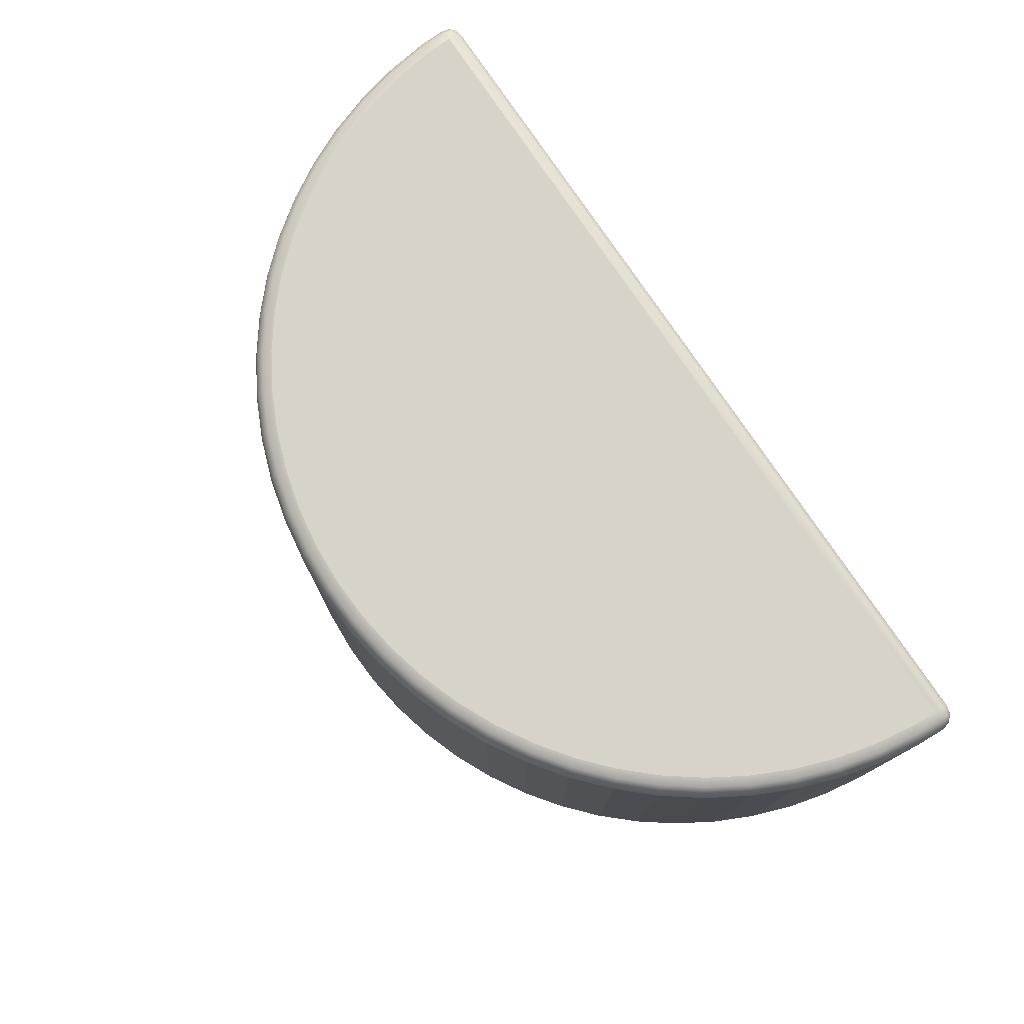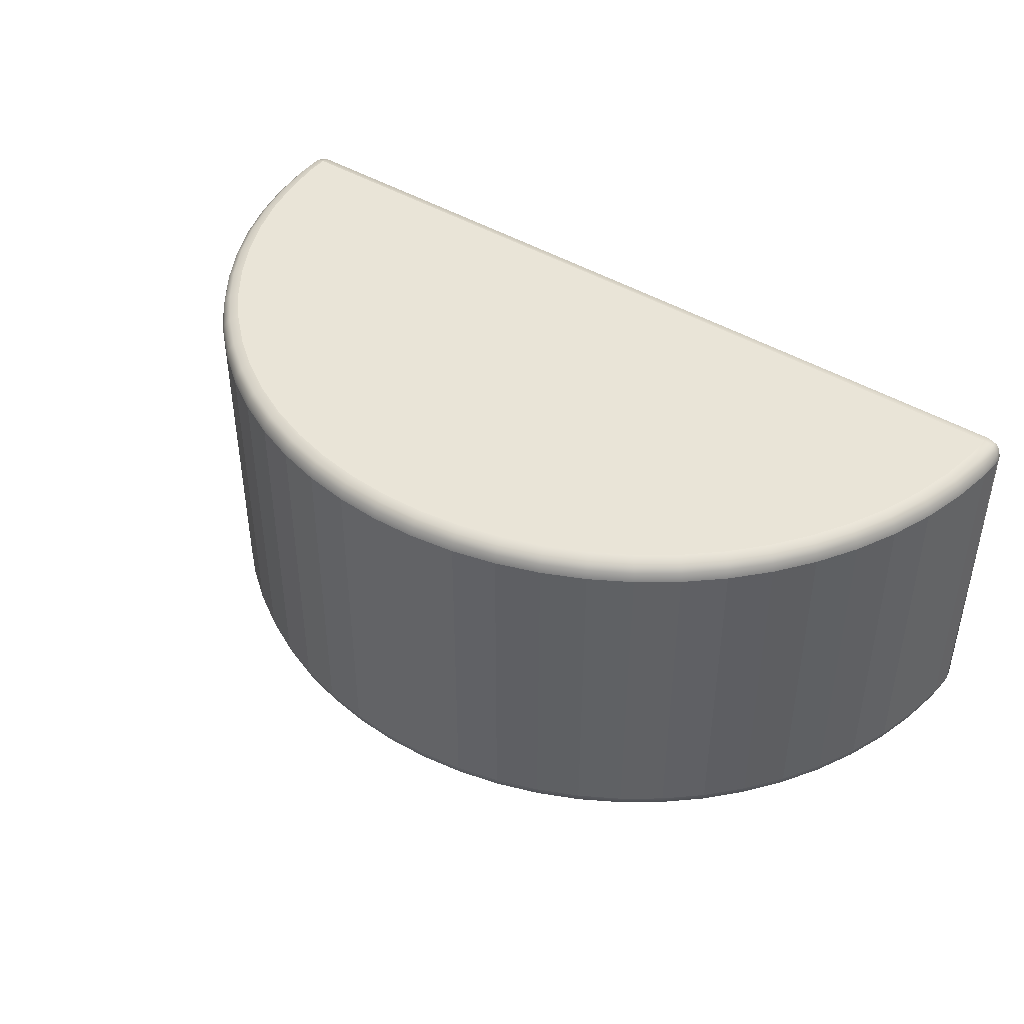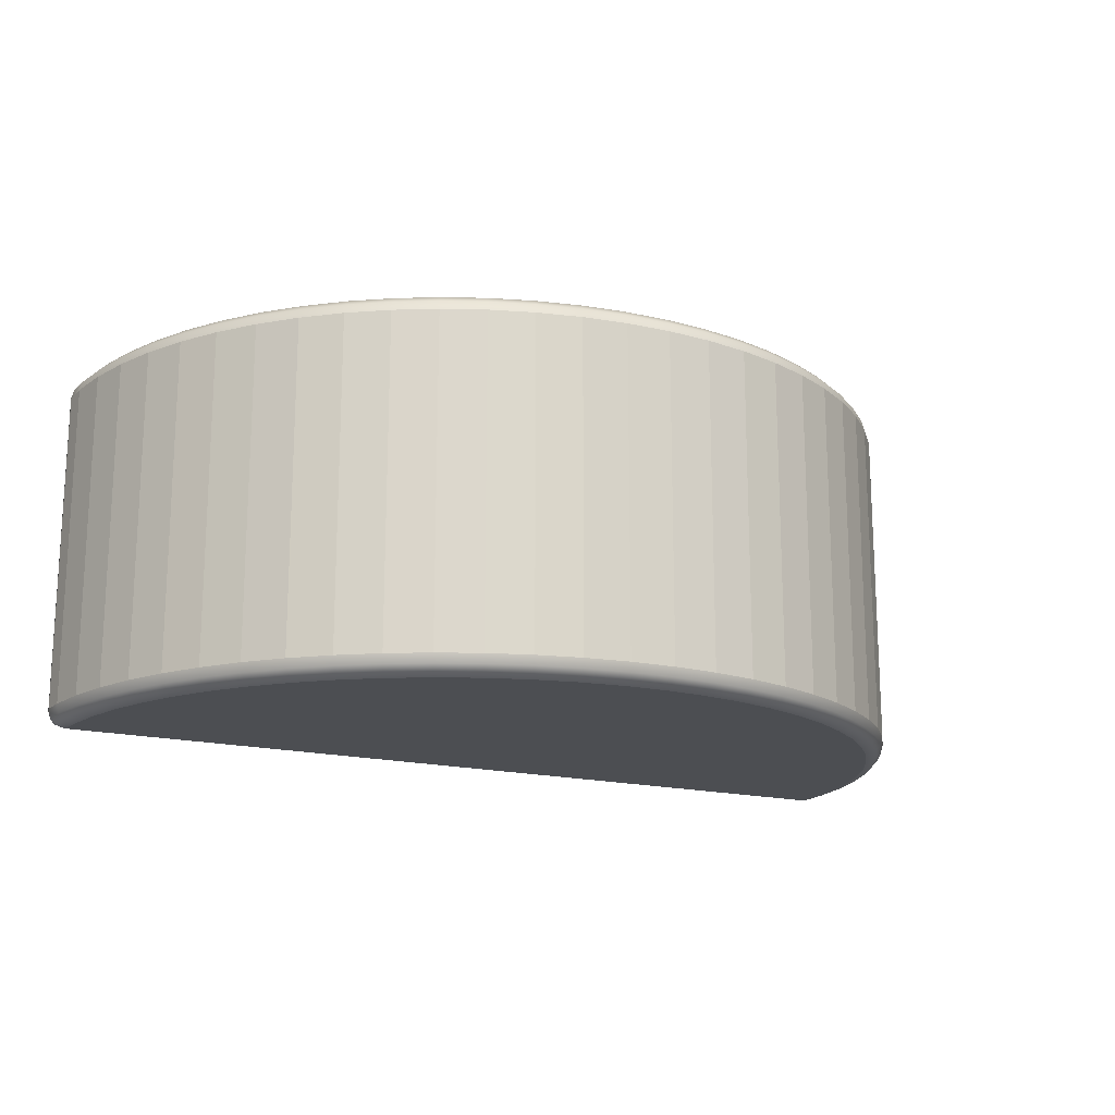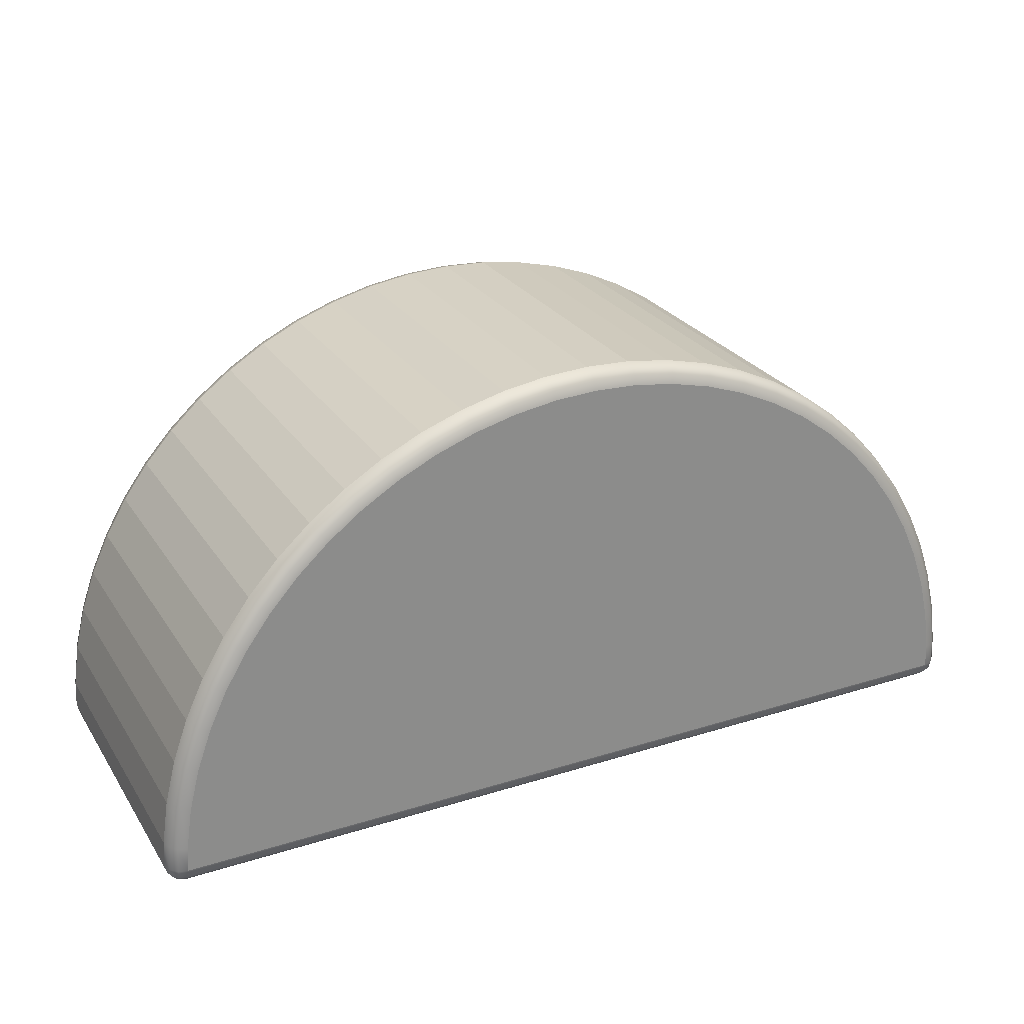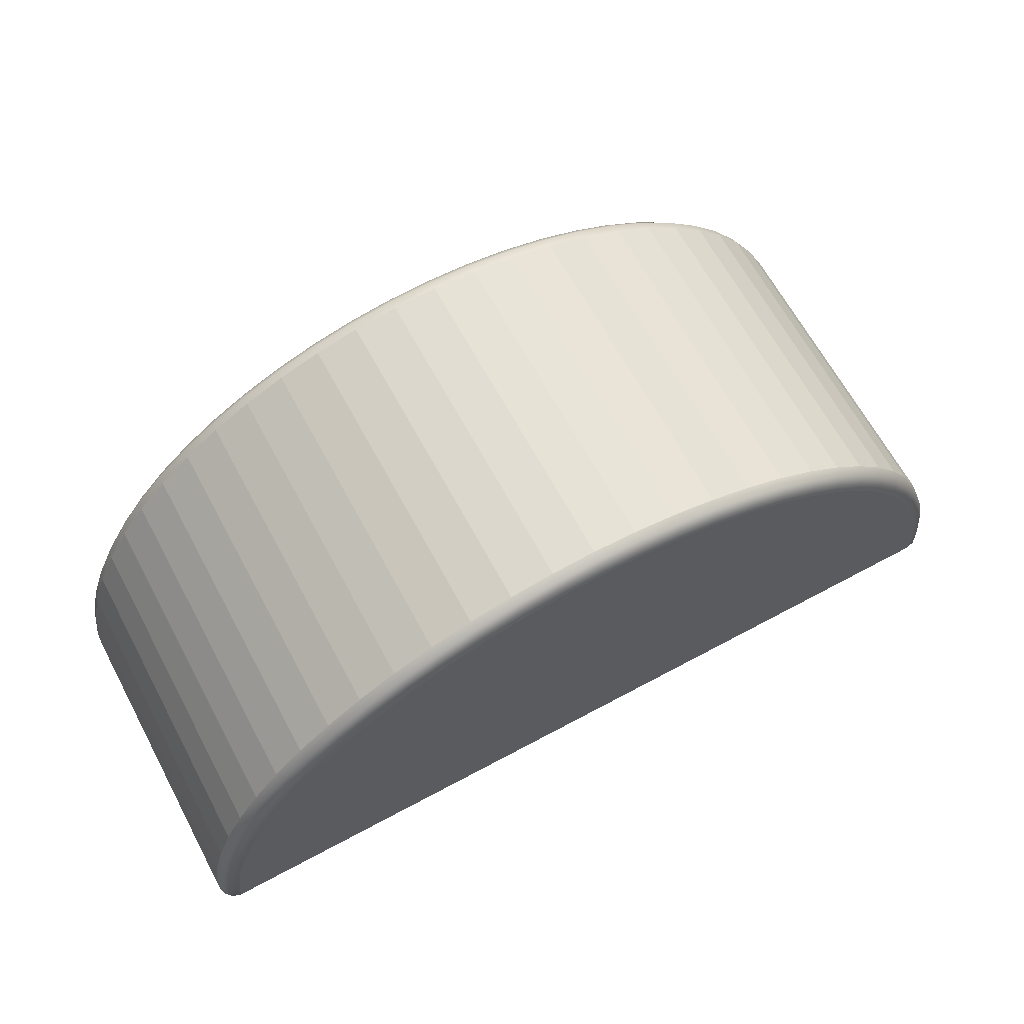
<metadata>
{"format":"obj","ext":"obj","renderer":"f3d","projection":"perspective","resolution":1024,"background":"white","views":[{"elev":76.3,"azim":-123.7,"up":"+Z"},{"elev":43.1,"azim":-143.8,"up":"+Z"},{"elev":-16.7,"azim":152.2,"up":"+Z"},{"elev":26.3,"azim":153.8,"up":"+Y"},{"elev":65.8,"azim":-28.4,"up":"+Y"}]}
</metadata>
<code>
o Cylinder.001
v 0 0.6737 -0.5
v 0 0.7237 -0.45
v 0 0.6987 -0.4933
v 0 0.717 -0.475
v 0 0.6737 0.5
v 0 0.7237 0.45
v 0 0.6987 0.4933
v 0 0.717 0.475
v 0.1232 0.7177 -0.45
v 0.1183 0.6679 -0.5
v 0.1225 0.711 -0.475
v 0.1207 0.6928 -0.4933
v 0.1183 0.6679 0.5
v 0.1232 0.7177 0.45
v 0.1207 0.6928 0.4933
v 0.1225 0.711 0.475
v 0.2452 0.6996 -0.45
v 0.2354 0.6505 -0.5
v 0.2439 0.693 -0.475
v 0.2403 0.675 -0.4933
v 0.2354 0.6505 0.5
v 0.2452 0.6996 0.45
v 0.2403 0.675 0.4933
v 0.2439 0.693 0.475
v 0.3648 0.6696 -0.45
v 0.3503 0.6217 -0.5
v 0.3628 0.6632 -0.475
v 0.3575 0.6457 -0.4933
v 0.3503 0.6217 0.5
v 0.3648 0.6696 0.45
v 0.3575 0.6457 0.4933
v 0.3628 0.6632 0.475
v 0.4809 0.6281 -0.45
v 0.4617 0.5818 -0.5
v 0.4783 0.6219 -0.475
v 0.4713 0.605 -0.4933
v 0.4617 0.5818 0.5
v 0.4809 0.6281 0.45
v 0.4713 0.605 0.4933
v 0.4783 0.6219 0.475
v 0.5924 0.5754 -0.45
v 0.5688 0.5312 -0.5
v 0.5892 0.5694 -0.475
v 0.5806 0.5533 -0.4933
v 0.5688 0.5312 0.5
v 0.5924 0.5754 0.45
v 0.5806 0.5533 0.4933
v 0.5892 0.5694 0.475
v 0.6982 0.512 -0.45
v 0.6703 0.4703 -0.5
v 0.6944 0.5064 -0.475
v 0.6842 0.4911 -0.4933
v 0.6703 0.4703 0.5
v 0.6982 0.512 0.45
v 0.6842 0.4911 0.4933
v 0.6944 0.5064 0.475
v 0.7972 0.4385 -0.45
v 0.7654 0.3998 -0.5
v 0.793 0.4333 -0.475
v 0.7813 0.4191 -0.4933
v 0.7654 0.3998 0.5
v 0.7972 0.4385 0.45
v 0.7813 0.4191 0.4933
v 0.793 0.4333 0.475
v 0.8886 0.3557 -0.45
v 0.8532 0.3203 -0.5
v 0.8838 0.3509 -0.475
v 0.8709 0.338 -0.4933
v 0.8532 0.3203 0.5
v 0.8886 0.3557 0.45
v 0.8709 0.338 0.4933
v 0.8838 0.3509 0.475
v 0.9714 0.2643 -0.45
v 0.9327 0.2325 -0.5
v 0.9662 0.2601 -0.475
v 0.952 0.2484 -0.4933
v 0.9327 0.2325 0.5
v 0.9714 0.2643 0.45
v 0.952 0.2484 0.4933
v 0.9662 0.2601 0.475
v 1.045 0.1652 -0.45
v 1.003 0.1374 -0.5
v 1.039 0.1615 -0.475
v 1.024 0.1513 -0.4933
v 1.003 0.1374 0.5
v 1.045 0.1652 0.45
v 1.024 0.1513 0.4933
v 1.039 0.1615 0.475
v 1.108 0.05947 -0.45
v 1.064 0.03587 -0.5
v 1.102 0.05631 -0.475
v 1.086 0.04767 -0.4933
v 1.064 0.03587 0.5
v 1.108 0.05947 0.45
v 1.086 0.04767 0.4933
v 1.102 0.05631 0.475
v 1.161 -0.05201 -0.45
v 1.115 -0.07117 -0.5
v 1.155 -0.05458 -0.475
v 1.138 -0.06159 -0.4933
v 1.115 -0.07117 0.5
v 1.161 -0.05201 0.45
v 1.138 -0.06159 0.4933
v 1.155 -0.05458 0.475
v 1.203 -0.1681 -0.45
v 1.155 -0.1827 -0.5
v 1.196 -0.1701 -0.475
v 1.179 -0.1754 -0.4933
v 1.155 -0.1827 0.5
v 1.203 -0.1681 0.45
v 1.179 -0.1754 0.4933
v 1.196 -0.1701 0.475
v 1.232 -0.2878 -0.45
v 1.183 -0.2975 -0.5
v 1.226 -0.2891 -0.475
v 1.208 -0.2926 -0.4933
v 1.183 -0.2975 0.5
v 1.232 -0.2878 0.45
v 1.208 -0.2926 0.4933
v 1.226 -0.2891 0.475
v 1.201 -0.4146 -0.5
v 1.251 -0.4097 -0.45
v 1.226 -0.4122 -0.4933
v 1.244 -0.4104 -0.475
v 1.201 -0.4146 0.5
v 1.251 -0.4097 0.45
v 1.226 -0.4122 0.4933
v 1.244 -0.4104 0.475
v 1.207 -0.5329 -0.45
v 1.204 -0.4829 -0.5
v 1.254 -0.483 -0.45
v 1.206 -0.5262 -0.475
v 1.231 -0.5262 -0.45
v 1.23 -0.5197 -0.4739
v 1.229 -0.4829 -0.4933
v 1.205 -0.5079 -0.4933
v 1.229 -0.5068 -0.4868
v 1.249 -0.5079 -0.45
v 1.247 -0.4829 -0.475
v 1.242 -0.5068 -0.4739
v 1.254 -0.483 0.45
v 1.204 -0.4829 0.5
v 1.207 -0.5329 0.45
v 1.247 -0.4829 0.475
v 1.249 -0.5079 0.45
v 1.242 -0.5068 0.4739
v 1.205 -0.5079 0.4933
v 1.229 -0.4829 0.4933
v 1.229 -0.5068 0.4868
v 1.231 -0.5262 0.45
v 1.206 -0.5262 0.475
v 1.23 -0.5197 0.4739
v -1.204 -0.4829 -0.5
v -1.207 -0.5329 -0.45
v -1.254 -0.483 -0.45
v -1.205 -0.5079 -0.4933
v -1.229 -0.4829 -0.4933
v -1.229 -0.5068 -0.4868
v -1.231 -0.5262 -0.45
v -1.206 -0.5262 -0.475
v -1.23 -0.5197 -0.4739
v -1.247 -0.4829 -0.475
v -1.249 -0.5079 -0.45
v -1.242 -0.5068 -0.4739
v -1.207 -0.5329 0.45
v -1.204 -0.4829 0.5
v -1.254 -0.483 0.45
v -1.206 -0.5262 0.475
v -1.231 -0.5262 0.45
v -1.23 -0.5197 0.4739
v -1.229 -0.4829 0.4933
v -1.205 -0.5079 0.4933
v -1.229 -0.5068 0.4868
v -1.249 -0.5079 0.45
v -1.247 -0.4829 0.475
v -1.242 -0.5068 0.4739
v -1.201 -0.4146 -0.5
v -1.251 -0.4097 -0.45
v -1.226 -0.4122 -0.4933
v -1.244 -0.4104 -0.475
v -1.201 -0.4146 0.5
v -1.251 -0.4097 0.45
v -1.226 -0.4122 0.4933
v -1.244 -0.4104 0.475
v -1.232 -0.2878 -0.45
v -1.183 -0.2975 -0.5
v -1.226 -0.2891 -0.475
v -1.208 -0.2926 -0.4933
v -1.183 -0.2975 0.5
v -1.232 -0.2878 0.45
v -1.208 -0.2926 0.4933
v -1.226 -0.2891 0.475
v -1.203 -0.1681 -0.45
v -1.155 -0.1827 -0.5
v -1.196 -0.1701 -0.475
v -1.179 -0.1754 -0.4933
v -1.155 -0.1827 0.5
v -1.203 -0.1681 0.45
v -1.179 -0.1754 0.4933
v -1.196 -0.1701 0.475
v -1.161 -0.05201 -0.45
v -1.115 -0.07117 -0.5
v -1.155 -0.05458 -0.475
v -1.138 -0.06159 -0.4933
v -1.115 -0.07117 0.5
v -1.161 -0.05201 0.45
v -1.138 -0.06159 0.4933
v -1.155 -0.05458 0.475
v -1.108 0.05947 -0.45
v -1.064 0.03587 -0.5
v -1.102 0.05631 -0.475
v -1.086 0.04767 -0.4933
v -1.064 0.03587 0.5
v -1.108 0.05947 0.45
v -1.086 0.04767 0.4933
v -1.102 0.05631 0.475
v -1.045 0.1652 -0.45
v -1.003 0.1374 -0.5
v -1.039 0.1615 -0.475
v -1.024 0.1513 -0.4933
v -1.003 0.1374 0.5
v -1.045 0.1652 0.45
v -1.024 0.1513 0.4933
v -1.039 0.1615 0.475
v -0.9714 0.2643 -0.45
v -0.9327 0.2325 -0.5
v -0.9662 0.2601 -0.475
v -0.952 0.2484 -0.4933
v -0.9327 0.2325 0.5
v -0.9714 0.2643 0.45
v -0.952 0.2484 0.4933
v -0.9662 0.2601 0.475
v -0.8886 0.3557 -0.45
v -0.8532 0.3203 -0.5
v -0.8838 0.3509 -0.475
v -0.8709 0.338 -0.4933
v -0.8886 0.3557 0.45
v -0.8532 0.3203 0.5
v -0.8838 0.3509 0.475
v -0.8709 0.338 0.4933
v -0.7972 0.4385 -0.45
v -0.7654 0.3998 -0.5
v -0.793 0.4333 -0.475
v -0.7813 0.4191 -0.4933
v -0.7654 0.3998 0.5
v -0.7972 0.4385 0.45
v -0.7813 0.4191 0.4933
v -0.793 0.4333 0.475
v -0.6703 0.4703 -0.5
v -0.6982 0.512 -0.45
v -0.6842 0.4911 -0.4933
v -0.6944 0.5064 -0.475
v -0.6703 0.4703 0.5
v -0.6982 0.512 0.45
v -0.6842 0.4911 0.4933
v -0.6944 0.5064 0.475
v -0.5688 0.5312 -0.5
v -0.5924 0.5754 -0.45
v -0.5806 0.5533 -0.4933
v -0.5892 0.5694 -0.475
v -0.5688 0.5312 0.5
v -0.5924 0.5754 0.45
v -0.5806 0.5533 0.4933
v -0.5892 0.5694 0.475
v -0.4617 0.5818 -0.5
v -0.4809 0.6281 -0.45
v -0.4713 0.605 -0.4933
v -0.4783 0.6219 -0.475
v -0.4617 0.5818 0.5
v -0.4809 0.6281 0.45
v -0.4713 0.605 0.4933
v -0.4783 0.6219 0.475
v -0.3503 0.6217 -0.5
v -0.3648 0.6696 -0.45
v -0.3575 0.6457 -0.4933
v -0.3628 0.6632 -0.475
v -0.3503 0.6217 0.5
v -0.3648 0.6696 0.45
v -0.3575 0.6457 0.4933
v -0.3628 0.6632 0.475
v -0.2354 0.6505 -0.5
v -0.2452 0.6996 -0.45
v -0.2403 0.675 -0.4933
v -0.2439 0.693 -0.475
v -0.2354 0.6505 0.5
v -0.2452 0.6996 0.45
v -0.2403 0.675 0.4933
v -0.2439 0.693 0.475
v -0.1232 0.7177 -0.45
v -0.1183 0.6679 -0.5
v -0.1225 0.711 -0.475
v -0.1207 0.6928 -0.4933
v -0.1183 0.6679 0.5
v -0.1232 0.7177 0.45
v -0.1207 0.6928 0.4933
v -0.1225 0.711 0.475
f 1 10 18 26 34 42 50 58 66 74 82 90 98 106 114 121 130 153 177 186 194 202 210 218 226 234 242 249 257 265 273 281 290
f 17 22 30 25
f 25 30 38 33
f 33 38 46 41
f 41 46 54 49
f 49 54 62 57
f 57 62 70 65
f 65 70 78 73
f 73 78 86 81
f 81 86 94 89
f 89 94 102 97
f 97 102 110 105
f 105 110 118 113
f 113 118 126 122
f 122 126 141 131
f 129 143 165 154
f 13 5 293 285 277 269 261 253 245 238 229 221 213 205 197 189 181 166 142 125 117 109 101 93 85 77 69 61 53 45 37 29 21
f 9 14 22 17
f 155 167 182 178
f 178 182 190 185
f 185 190 198 193
f 193 198 206 201
f 201 206 214 209
f 209 214 222 217
f 217 222 230 225
f 225 230 237 233
f 233 237 246 241
f 241 246 254 250
f 250 254 262 258
f 258 262 270 266
f 266 270 278 274
f 274 278 286 282
f 282 286 294 289
f 2 6 14 9
f 129 132 134 133
f 132 136 137 134
f 130 135 137 136
f 135 139 140 137
f 131 138 140 139
f 138 133 134 140
f 134 137 140
f 141 144 146 145
f 144 148 149 146
f 142 147 149 148
f 147 151 152 149
f 143 150 152 151
f 150 145 146 152
f 146 149 152
f 153 156 158 157
f 156 160 161 158
f 154 159 161 160
f 159 163 164 161
f 155 162 164 163
f 162 157 158 164
f 158 161 164
f 165 168 170 169
f 168 172 173 170
f 166 171 173 172
f 171 175 176 173
f 167 174 176 175
f 174 169 170 176
f 170 173 176
f 2 9 11 4
f 4 11 12 3
f 3 12 10 1
f 5 13 15 7
f 7 15 16 8
f 8 16 14 6
f 9 17 19 11
f 11 19 20 12
f 12 20 18 10
f 13 21 23 15
f 15 23 24 16
f 16 24 22 14
f 17 25 27 19
f 19 27 28 20
f 20 28 26 18
f 21 29 31 23
f 23 31 32 24
f 24 32 30 22
f 25 33 35 27
f 27 35 36 28
f 28 36 34 26
f 29 37 39 31
f 31 39 40 32
f 32 40 38 30
f 33 41 43 35
f 35 43 44 36
f 36 44 42 34
f 37 45 47 39
f 39 47 48 40
f 40 48 46 38
f 41 49 51 43
f 43 51 52 44
f 44 52 50 42
f 45 53 55 47
f 47 55 56 48
f 48 56 54 46
f 49 57 59 51
f 51 59 60 52
f 52 60 58 50
f 53 61 63 55
f 55 63 64 56
f 56 64 62 54
f 57 65 67 59
f 59 67 68 60
f 60 68 66 58
f 61 69 71 63
f 63 71 72 64
f 64 72 70 62
f 65 73 75 67
f 67 75 76 68
f 68 76 74 66
f 69 77 79 71
f 71 79 80 72
f 72 80 78 70
f 73 81 83 75
f 75 83 84 76
f 76 84 82 74
f 77 85 87 79
f 79 87 88 80
f 80 88 86 78
f 81 89 91 83
f 83 91 92 84
f 84 92 90 82
f 85 93 95 87
f 87 95 96 88
f 88 96 94 86
f 89 97 99 91
f 91 99 100 92
f 92 100 98 90
f 93 101 103 95
f 95 103 104 96
f 96 104 102 94
f 97 105 107 99
f 99 107 108 100
f 100 108 106 98
f 101 109 111 103
f 103 111 112 104
f 104 112 110 102
f 105 113 115 107
f 107 115 116 108
f 108 116 114 106
f 109 117 119 111
f 111 119 120 112
f 112 120 118 110
f 113 122 124 115
f 115 124 123 116
f 116 123 121 114
f 117 125 127 119
f 119 127 128 120
f 120 128 126 118
f 125 142 148 127
f 127 148 144 128
f 128 144 141 126
f 129 154 160 132
f 132 160 156 136
f 136 156 153 130
f 142 166 172 147
f 147 172 168 151
f 151 168 165 143
f 166 181 183 171
f 171 183 184 175
f 175 184 182 167
f 178 185 187 180
f 180 187 188 179
f 179 188 186 177
f 181 189 191 183
f 183 191 192 184
f 184 192 190 182
f 185 193 195 187
f 187 195 196 188
f 188 196 194 186
f 189 197 199 191
f 191 199 200 192
f 192 200 198 190
f 193 201 203 195
f 195 203 204 196
f 196 204 202 194
f 197 205 207 199
f 199 207 208 200
f 200 208 206 198
f 201 209 211 203
f 203 211 212 204
f 204 212 210 202
f 205 213 215 207
f 207 215 216 208
f 208 216 214 206
f 209 217 219 211
f 211 219 220 212
f 212 220 218 210
f 213 221 223 215
f 215 223 224 216
f 216 224 222 214
f 217 225 227 219
f 219 227 228 220
f 220 228 226 218
f 221 229 231 223
f 223 231 232 224
f 224 232 230 222
f 225 233 235 227
f 227 235 236 228
f 228 236 234 226
f 282 289 291 284
f 284 291 292 283
f 283 292 290 281
f 233 241 243 235
f 235 243 244 236
f 236 244 242 234
f 238 245 247 240
f 240 247 248 239
f 239 248 246 237
f 241 250 252 243
f 243 252 251 244
f 244 251 249 242
f 245 253 255 247
f 247 255 256 248
f 248 256 254 246
f 253 261 263 255
f 255 263 264 256
f 256 264 262 254
f 261 269 271 263
f 263 271 272 264
f 264 272 270 262
f 266 274 276 268
f 268 276 275 267
f 267 275 273 265
f 269 277 279 271
f 271 279 280 272
f 272 280 278 270
f 277 285 287 279
f 279 287 288 280
f 280 288 286 278
f 1 290 292 3
f 3 292 291 4
f 4 291 289 2
f 6 294 296 8
f 8 296 295 7
f 7 295 293 5
f 285 293 295 287
f 287 295 296 288
f 288 296 294 286
f 229 238 240 231
f 231 240 239 232
f 232 239 237 230
f 122 131 139 124
f 124 139 135 123
f 123 135 130 121
f 131 141 145 138
f 138 145 150 133
f 133 150 143 129
f 274 282 284 276
f 276 284 283 275
f 275 283 281 273
f 154 165 169 159
f 159 169 174 163
f 163 174 167 155
f 155 178 180 162
f 162 180 179 157
f 157 179 177 153
f 250 258 260 252
f 252 260 259 251
f 251 259 257 249
f 258 266 268 260
f 260 268 267 259
f 259 267 265 257
f 289 294 6 2

</code>
